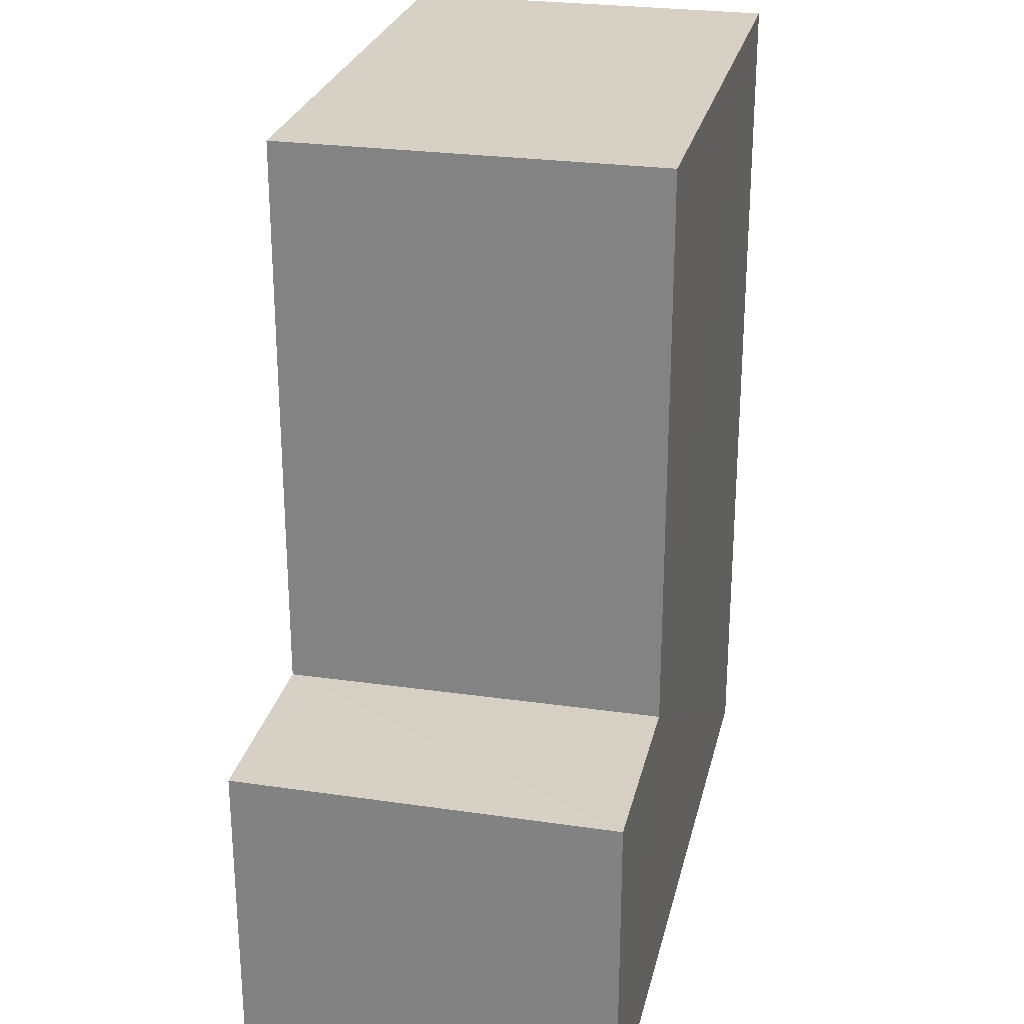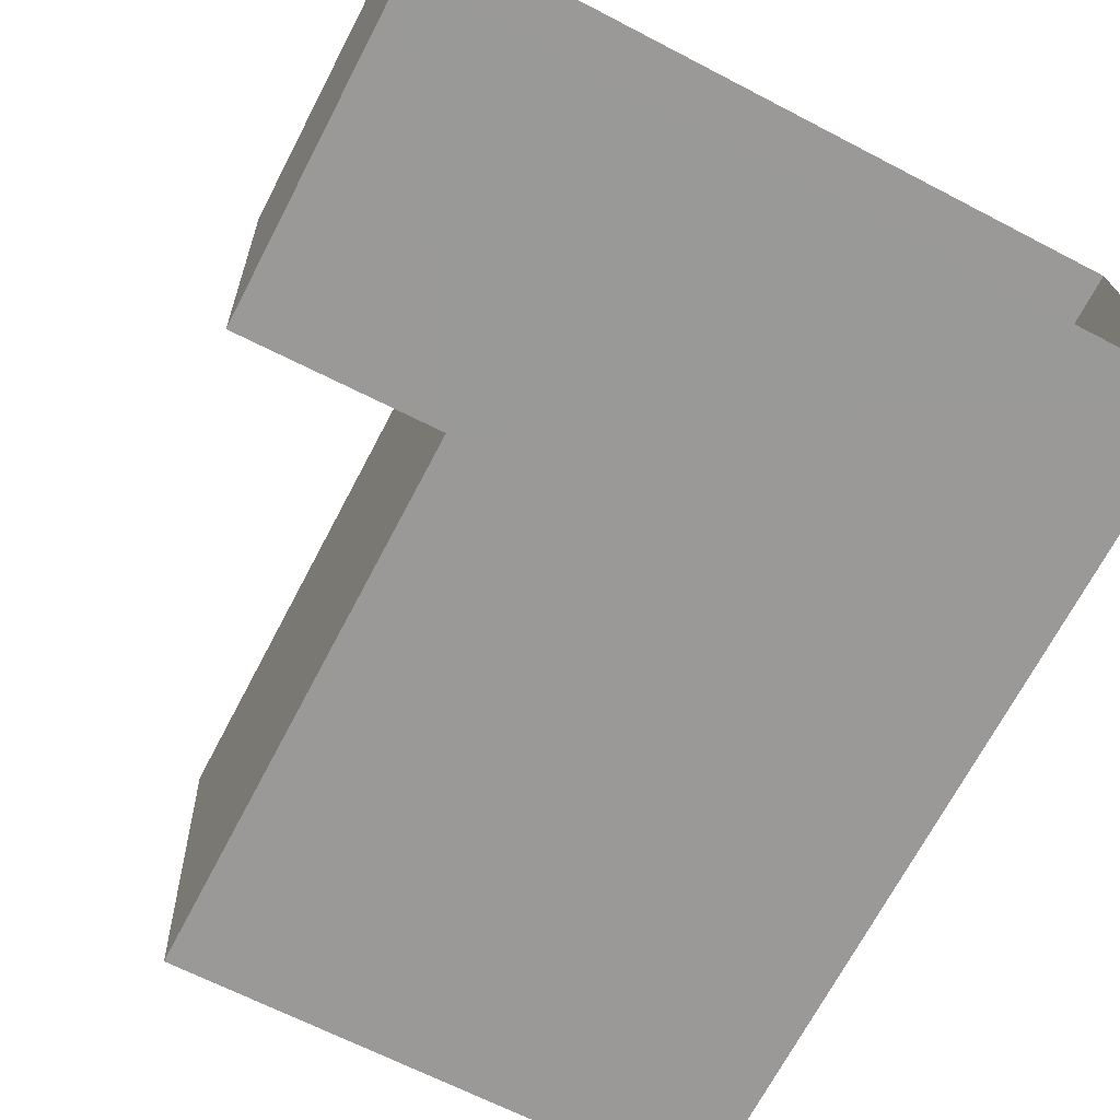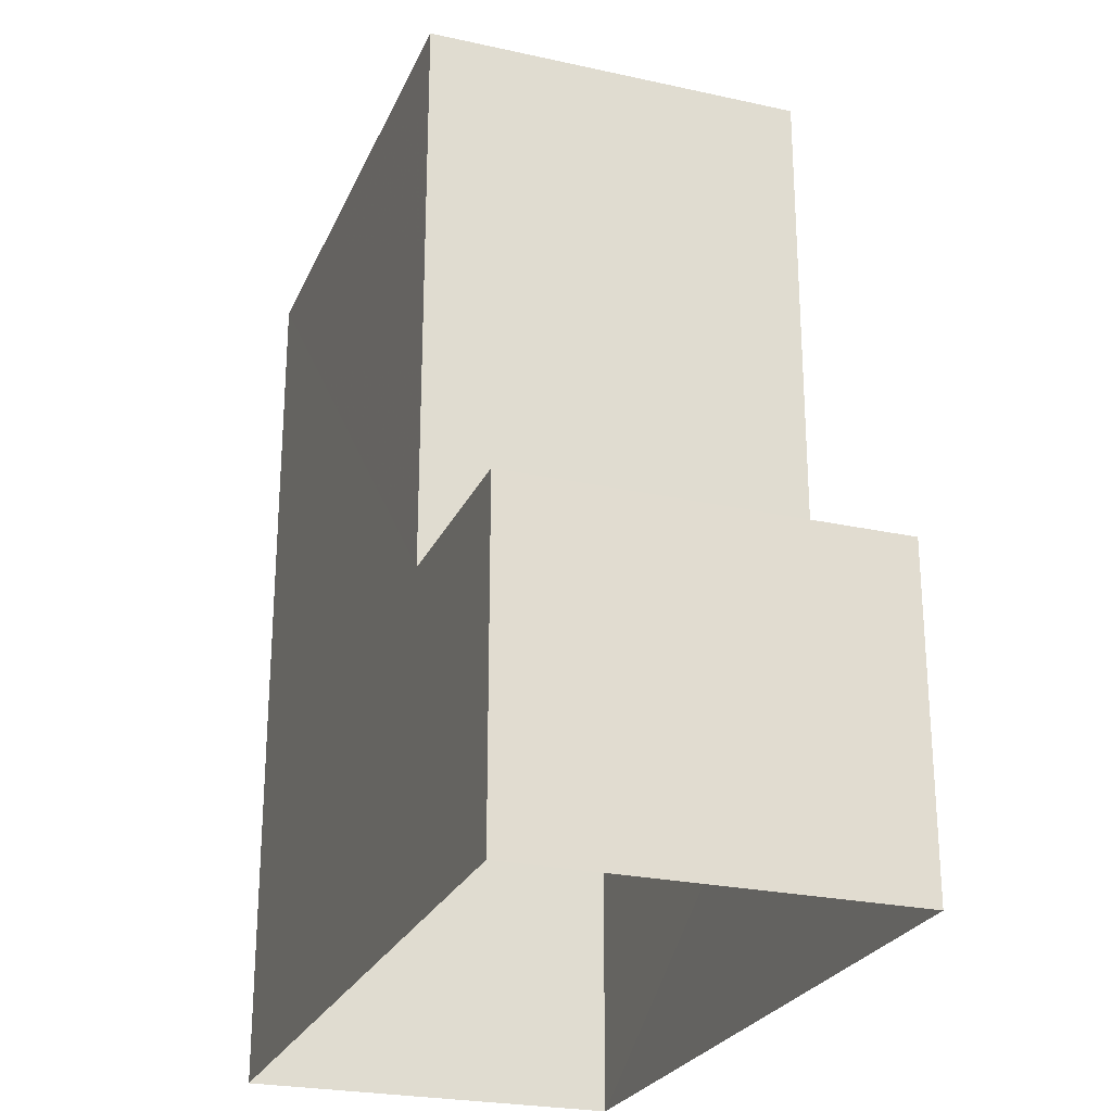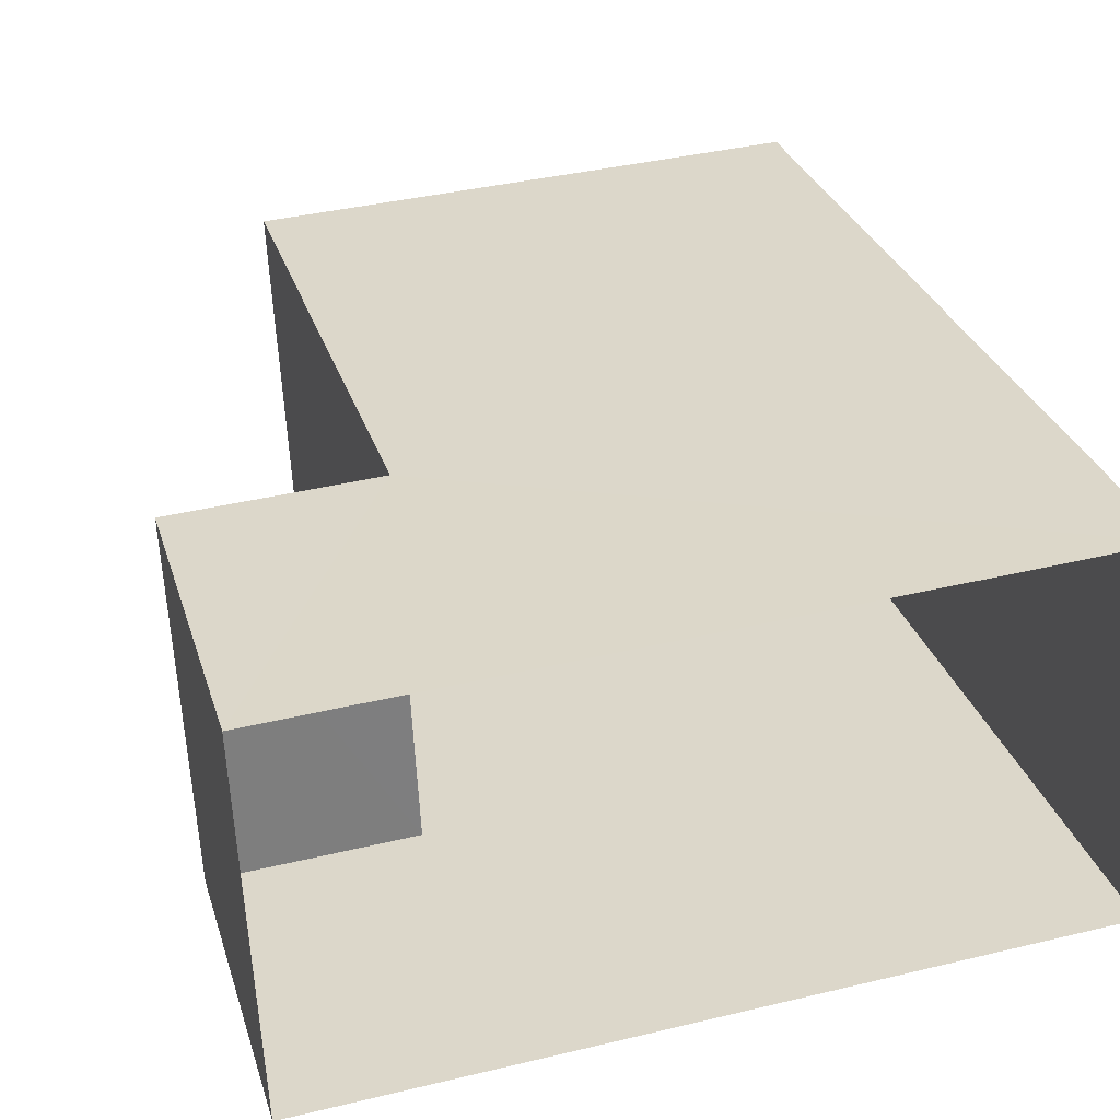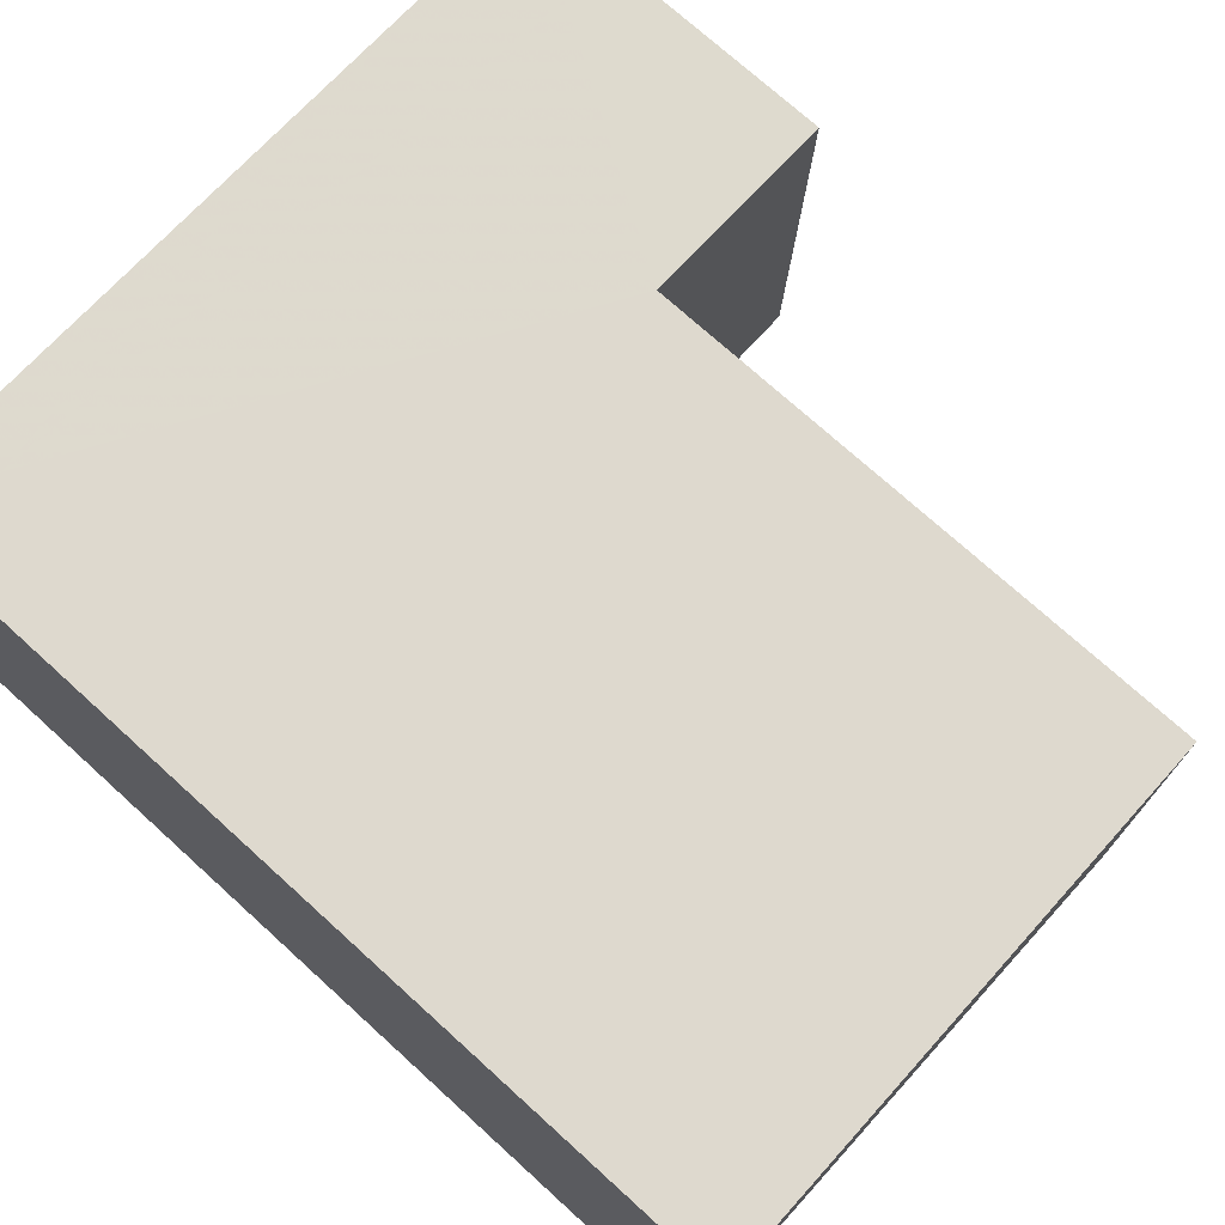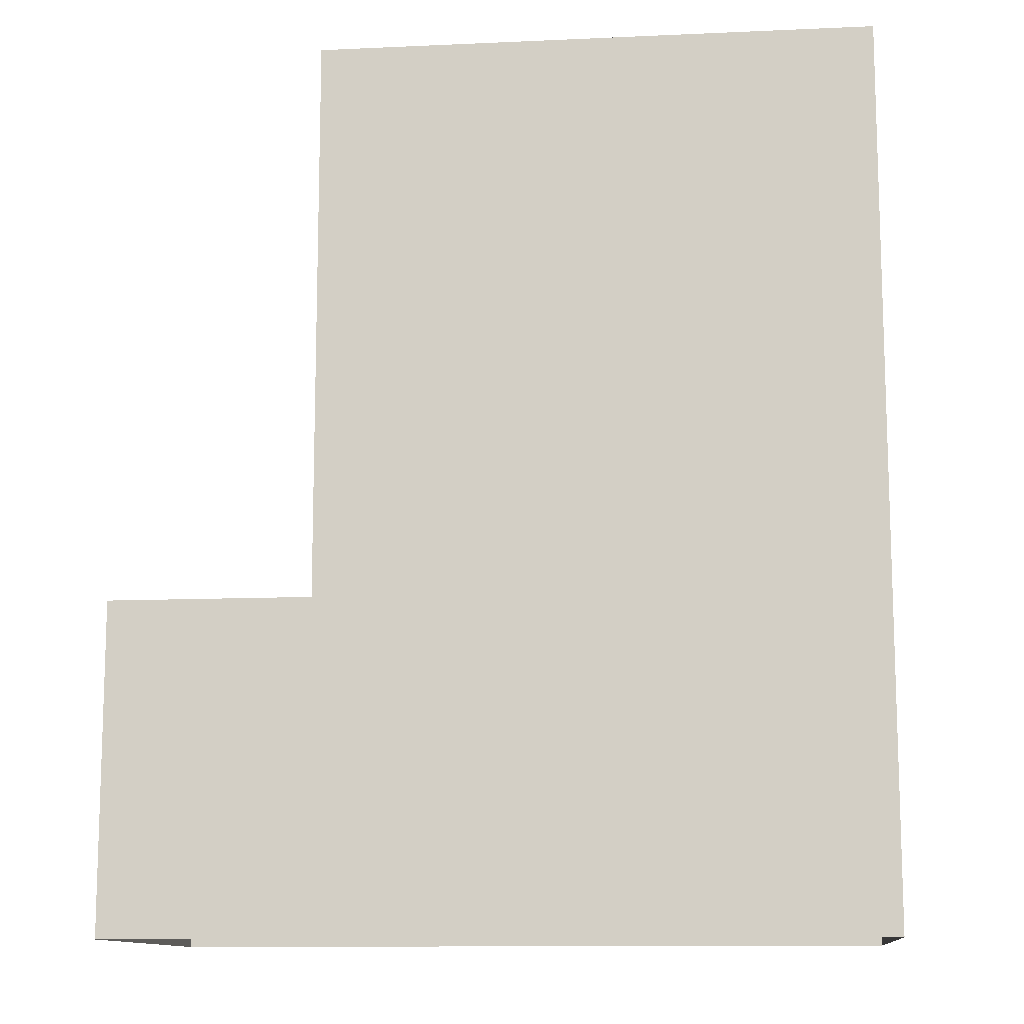
<metadata>
{"format":"obj","ext":"obj","renderer":"f3d","projection":"perspective","resolution":1024,"background":"white","views":[{"elev":26.6,"azim":100.3,"up":"+Z"},{"elev":-69.9,"azim":152.3,"up":"+Y"},{"elev":-25.0,"azim":67.9,"up":"+Z"},{"elev":30.5,"azim":163.5,"up":"+Y"},{"elev":73.6,"azim":-47.9,"up":"+Y"},{"elev":-11.8,"azim":-176.4,"up":"+Z"}]}
</metadata>
<code>
v -3.719e+05 -1.053e+05 26.37
v -3.719e+05 -1.053e+05 26.37
v -3.719e+05 -1.053e+05 26.37
v -3.719e+05 -1.053e+05 26.37
v -3.719e+05 -1.053e+05 30.07
v -3.719e+05 -1.053e+05 30.07
v -3.719e+05 -1.053e+05 30.07
v -3.719e+05 -1.053e+05 30.07
v -3.719e+05 -1.053e+05 36.47
v -3.719e+05 -1.053e+05 36.47
v -3.719e+05 -1.053e+05 36.47
v -3.719e+05 -1.053e+05 36.47
f 1 2 3
f 1 4 2
f 5 6 7
f 8 5 7
f 9 10 11
f 12 9 11
f 10 8 3
f 3 8 1
f 10 9 8
f 1 8 7
f 12 11 5
f 11 2 5
f 5 4 6
f 5 2 4
f 10 3 2
f 11 10 2
f 7 4 1
f 7 6 4
f 5 9 12
f 5 8 9

</code>
